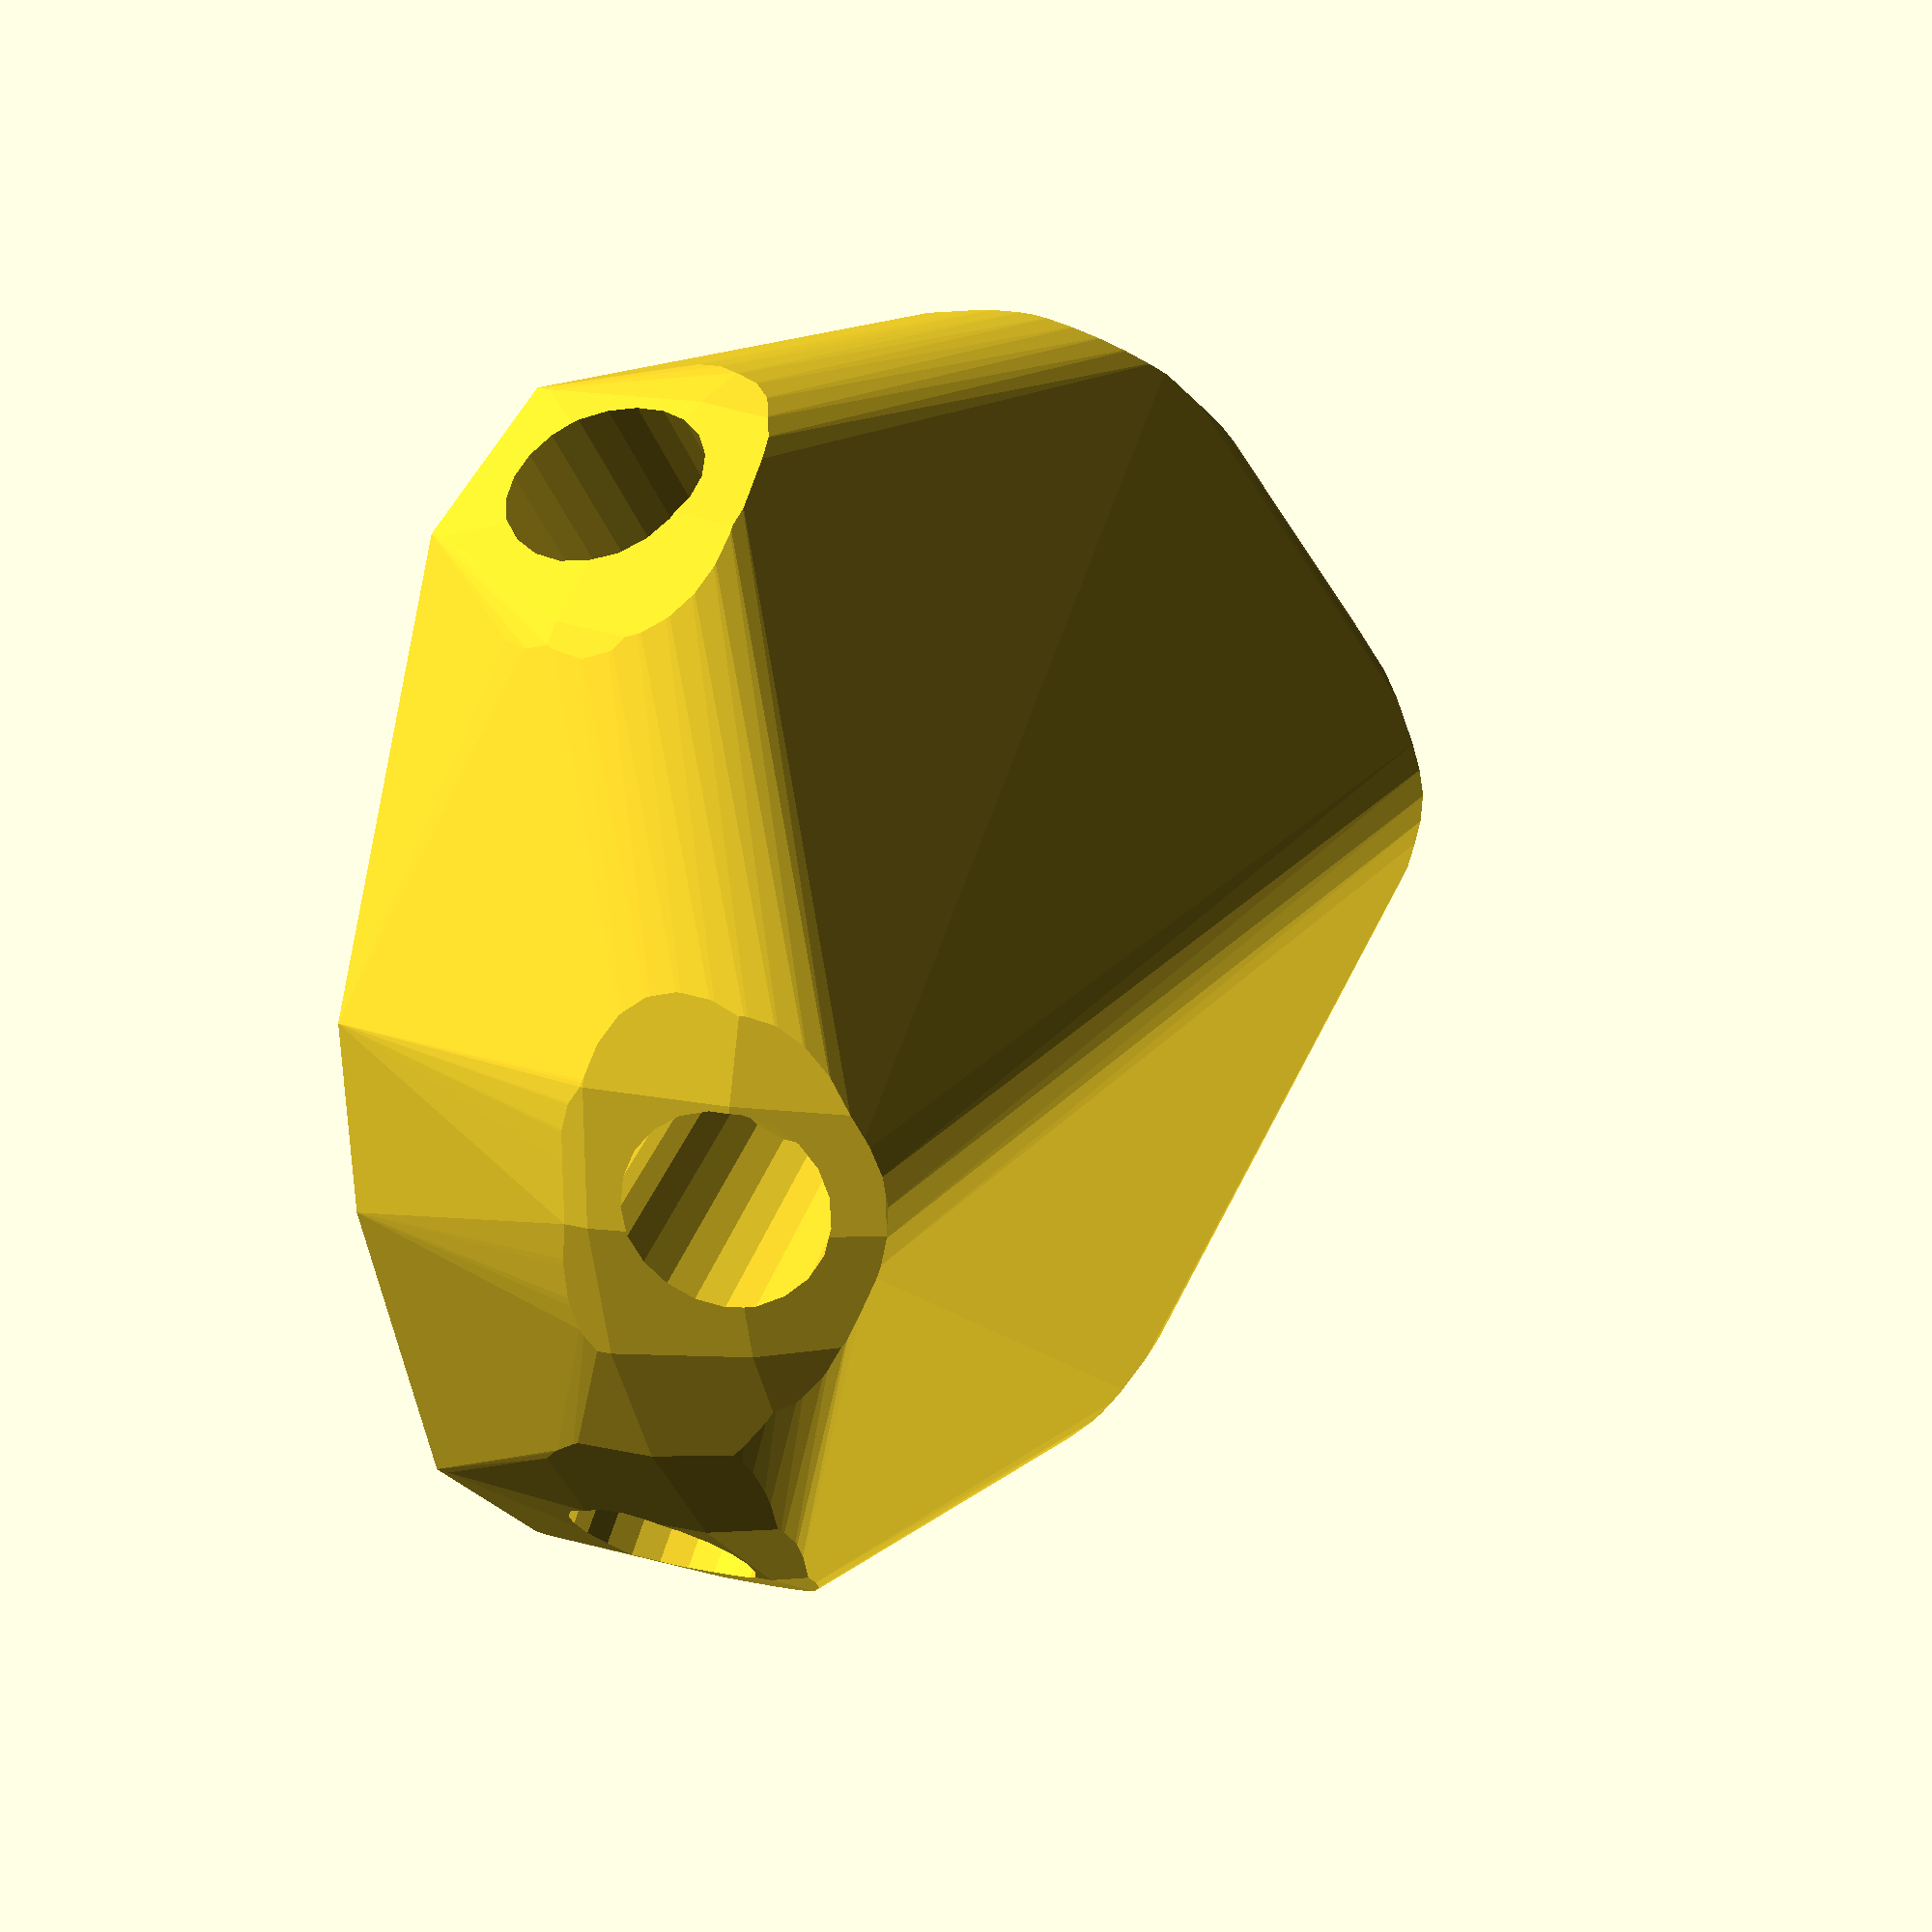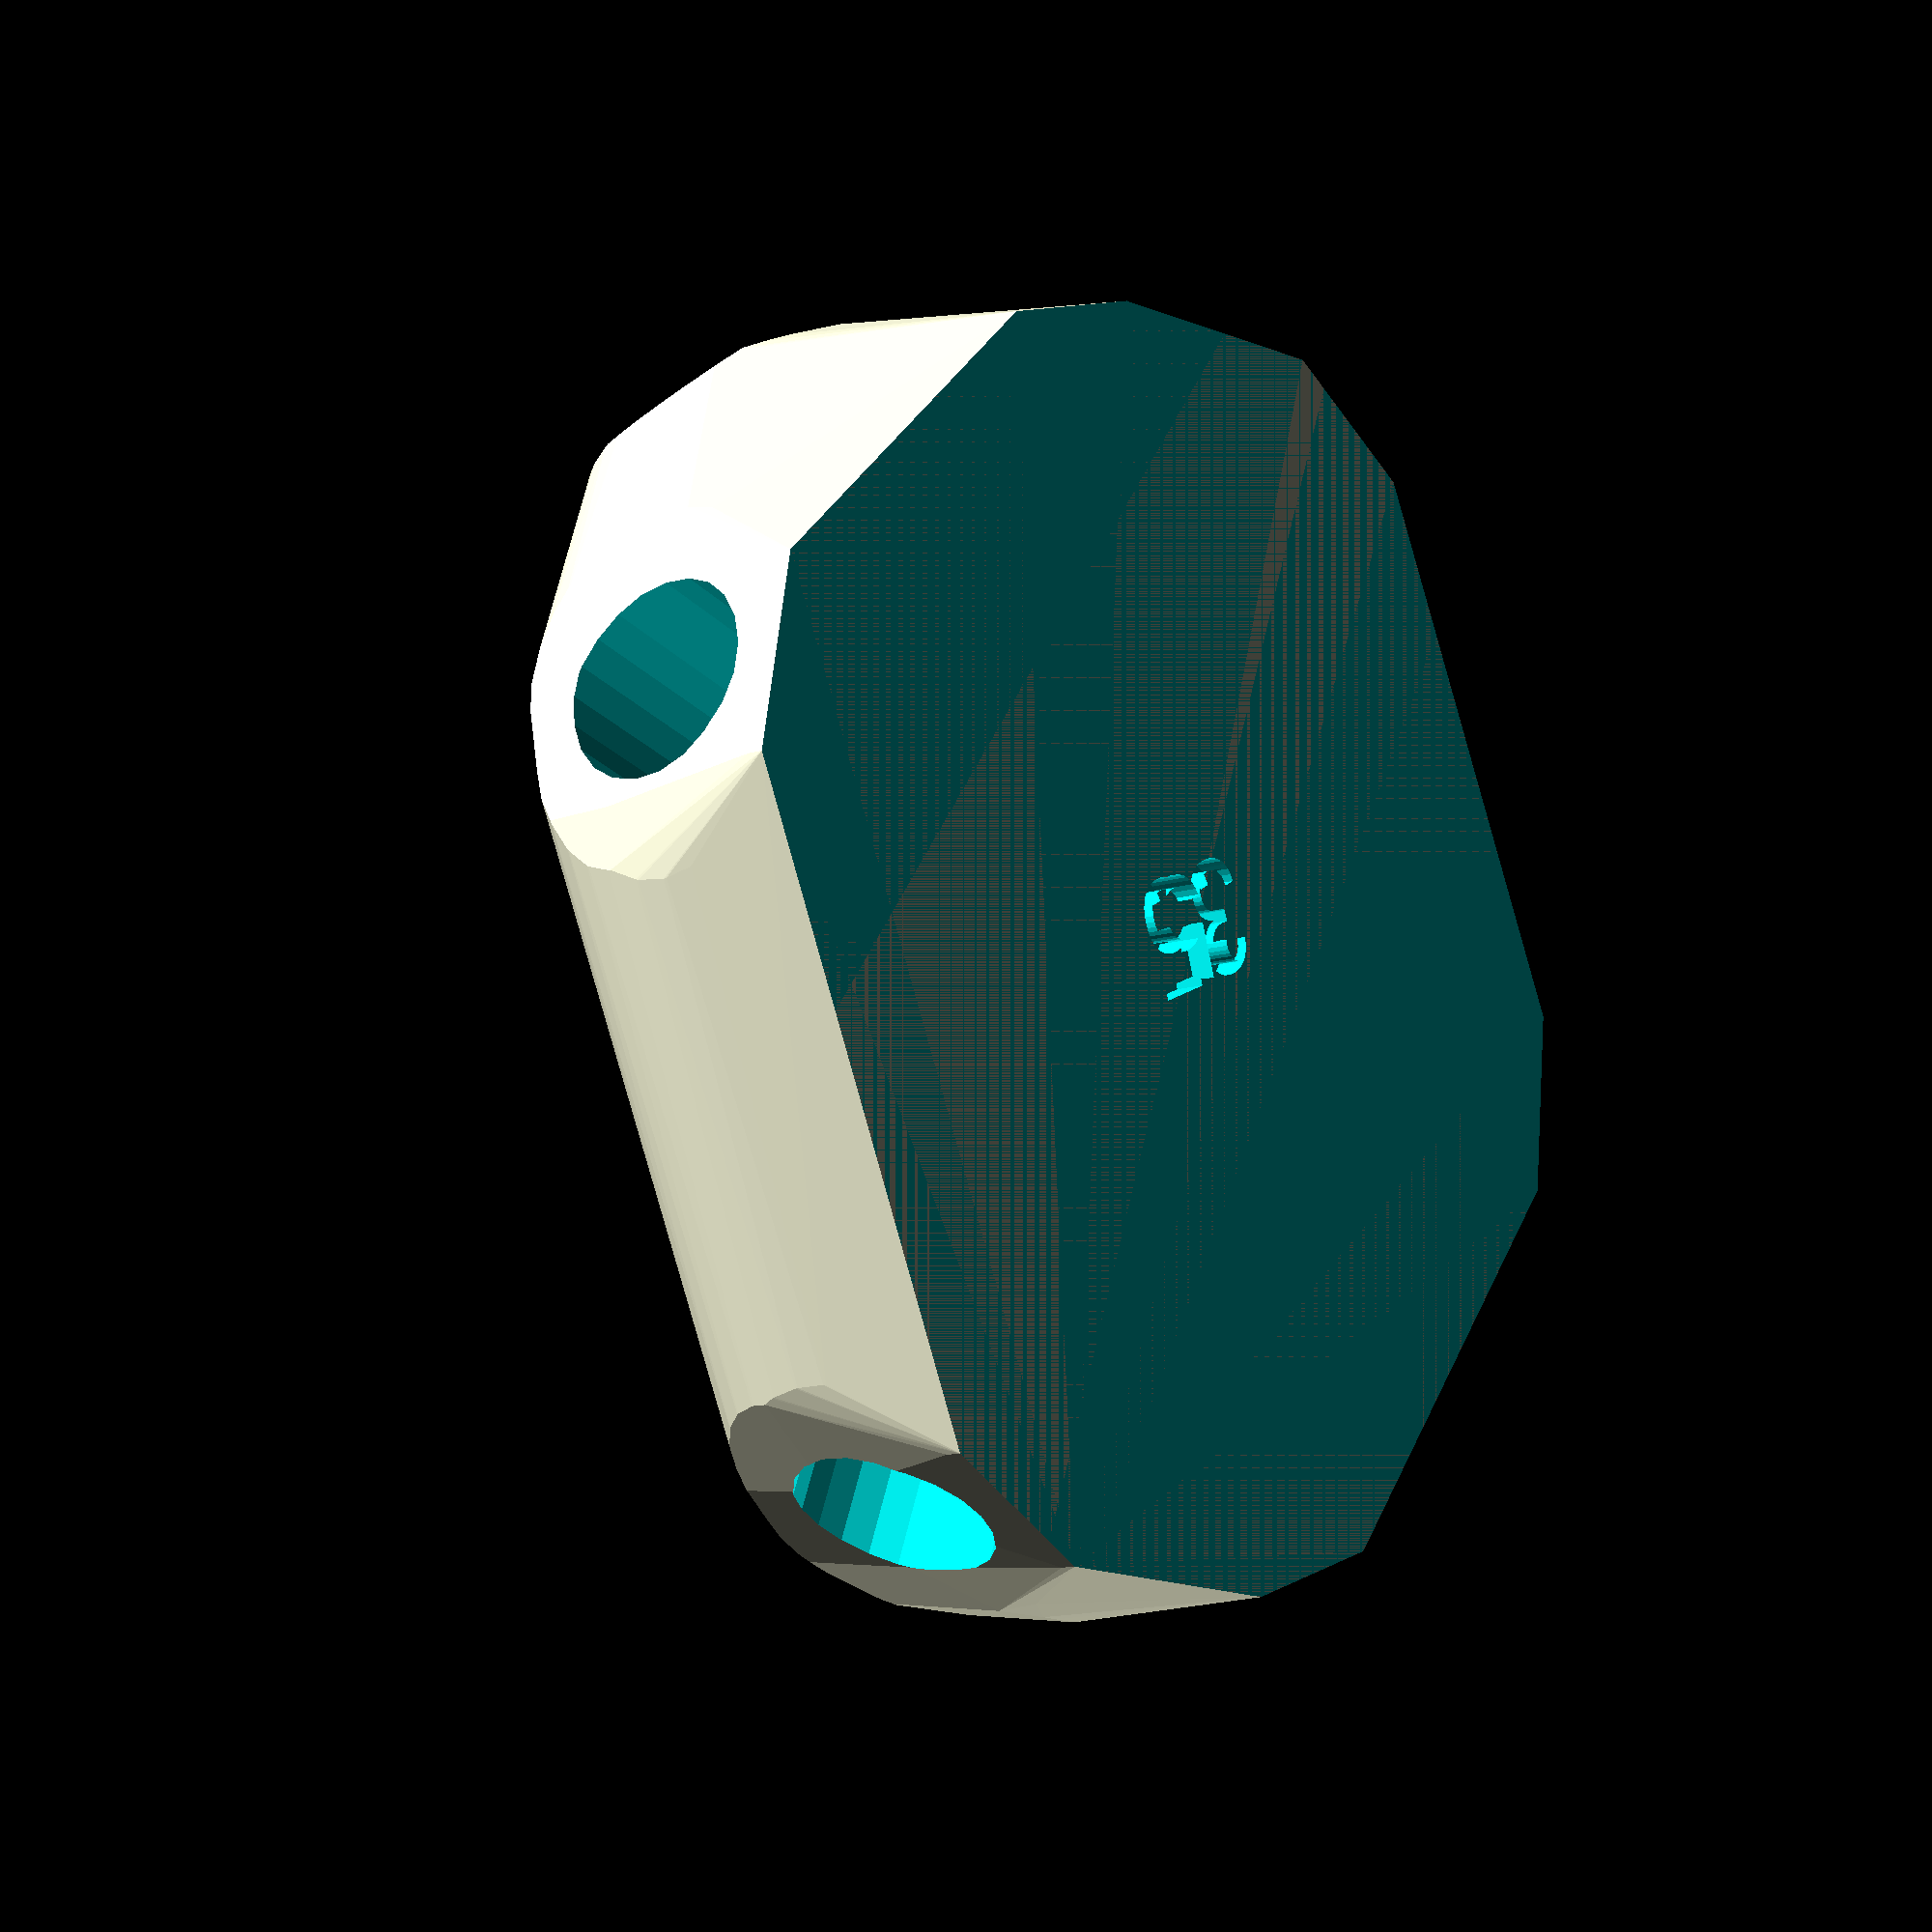
<openscad>


difference() {
	difference() {
		difference() {
			hull() {
				union() {
					union() {
						rotate(a = 139.5495527980, v = [0, 0, 1]) {
							translate(v = [0, -6.6000000000, 0]) {
								cube(size = [44.9255353092, 13.2000000000, 1]);
							}
						}
						rotate(a = -40.4504472020, v = [0, 0, 1]) {
							translate(v = [0, -6.6000000000, 0]) {
								cube(size = [44.9255353092, 13.2000000000, 1]);
							}
						}
						rotate(a = -145.8040164483, v = [0, 0, 1]) {
							translate(v = [0, -6.6000000000, 0]) {
								cube(size = [44.9255349788, 13.2000000000, 1]);
							}
						}
						rotate(a = -86.2531877454, v = [0, 0, 1]) {
							translate(v = [0, -6.6000000000, 0]) {
								cube(size = [41.3098905587, 13.2000000000, 1]);
							}
						}
						rotate(a = 95.6954336529, v = [0, 0, 1]) {
							translate(v = [0, -6.6000000000, 0]) {
								cube(size = [43.5859581219, 13.2000000000, 1]);
							}
						}
						rotate(a = 29.6319500099, v = [0, 0, 1]) {
							translate(v = [0, -6.6000000000, 0]) {
								cube(size = [44.9255356911, 13.2000000000, 1]);
							}
						}
					}
					translate(v = [0, 0, 12.1877223324]) {
						intersection() {
							hull() {
								rotate(a = 93.2966081014, v = [-0.6477166196, -0.7597080783, 0.0000014074]) {
									cylinder(h = 45, r = 9.6000000000);
								}
								rotate(a = 86.7033918986, v = [0.6477166196, 0.7597080783, -0.0000014074]) {
									cylinder(h = 45, r = 9.6000000000);
								}
								rotate(a = 93.2966885828, v = [0.5610953130, -0.8257512168, 0.0000002647]) {
									cylinder(h = 45, r = 9.6000000000);
								}
								rotate(a = 66.6351270658, v = [0.9160358003, 0.0599885519, -0.0000009760]) {
									cylinder(h = 45, r = 9.6000000000);
								}
								rotate(a = 75.5984940652, v = [-0.9637952018, -0.0961222467, 0.0000010599]) {
									cylinder(h = 45, r = 9.6000000000);
								}
								rotate(a = 93.2965150872, v = [-0.4936085476, 0.8677810621, -0.0000003742]) {
									cylinder(h = 45, r = 9.6000000000);
								}
							}
							sphere(r = 45);
						}
					}
				}
			}
			translate(v = [0, 0, 12.1877223324]) {
				rotate(a = 93.2966081014, v = [-0.6477166196, -0.7597080783, 0.0000014074]) {
					translate(v = [0, 0, 20]) {
						cylinder(h = 45, r = 6.6000000000);
					}
				}
				rotate(a = 86.7033918986, v = [0.6477166196, 0.7597080783, -0.0000014074]) {
					translate(v = [0, 0, 20]) {
						cylinder(h = 45, r = 6.6000000000);
					}
				}
				rotate(a = 93.2966885828, v = [0.5610953130, -0.8257512168, 0.0000002647]) {
					translate(v = [0, 0, 20]) {
						cylinder(h = 45, r = 6.6000000000);
					}
				}
				rotate(a = 66.6351270658, v = [0.9160358003, 0.0599885519, -0.0000009760]) {
					translate(v = [0, 0, 20]) {
						cylinder(h = 45, r = 6.6000000000);
					}
				}
				rotate(a = 75.5984940652, v = [-0.9637952018, -0.0961222467, 0.0000010599]) {
					translate(v = [0, 0, 20]) {
						cylinder(h = 45, r = 6.6000000000);
					}
				}
				rotate(a = 93.2965150872, v = [-0.4936085476, 0.8677810621, -0.0000003742]) {
					translate(v = [0, 0, 20]) {
						cylinder(h = 45, r = 6.6000000000);
					}
				}
			}
		}
		translate(v = [-100, -100, -100]) {
			cube(size = [200, 200, 100]);
		}
	}
	translate(v = [0, 0, 2]) {
		rotate(a = 180, v = [0, 1, 0]) {
			linear_extrude(height = 3) {
				text(halign = "center", size = 8, text = "35", valign = "center");
			}
		}
	}
}
</openscad>
<views>
elev=341.7 azim=89.4 roll=304.5 proj=p view=solid
elev=12.4 azim=203.1 roll=126.7 proj=p view=wireframe
</views>
